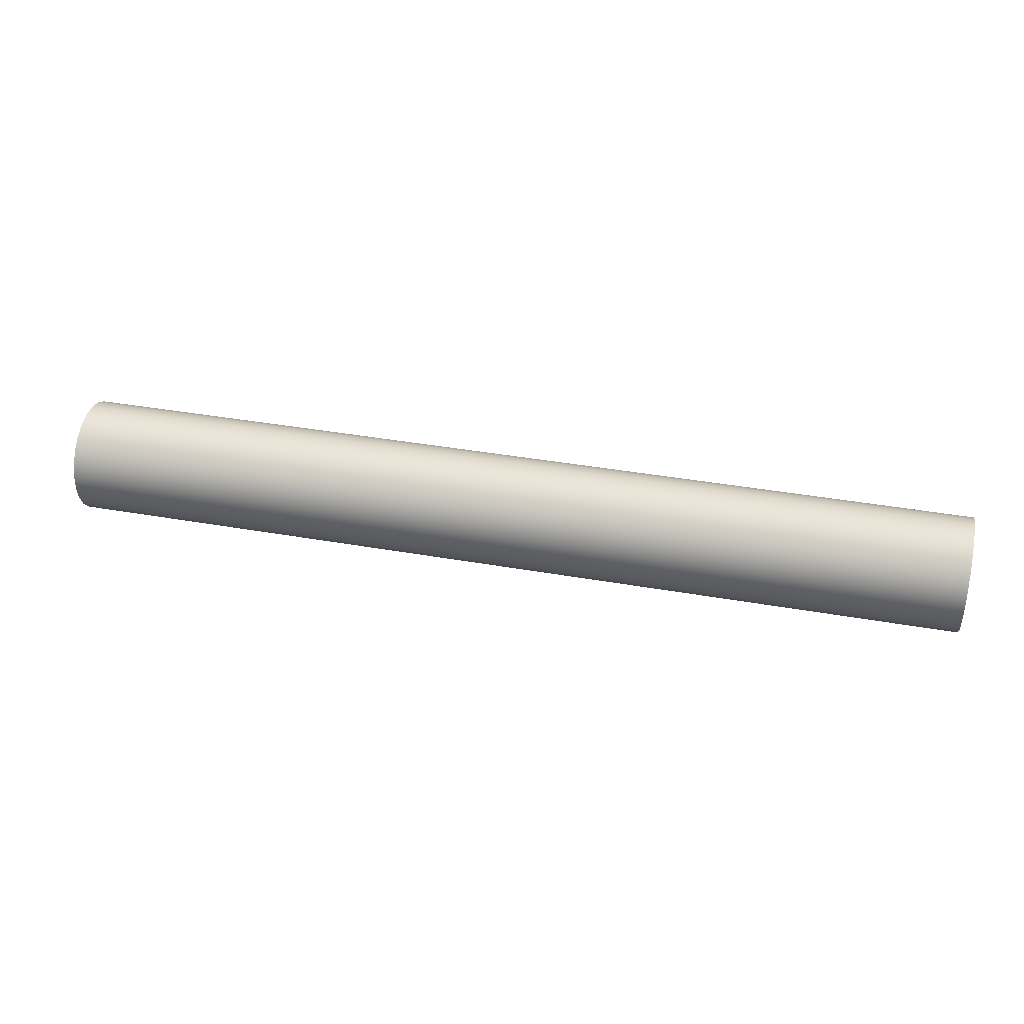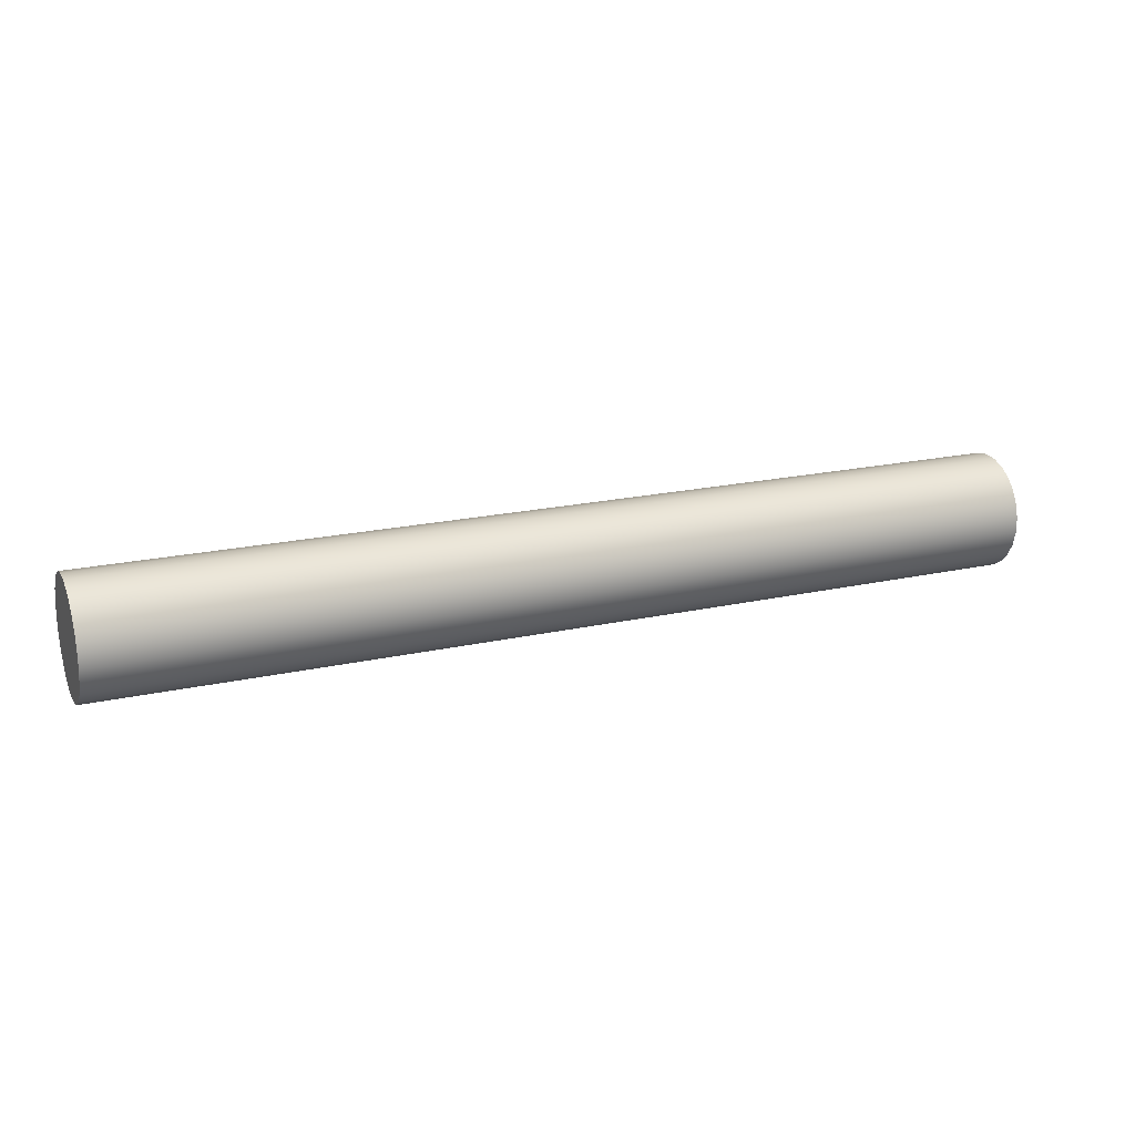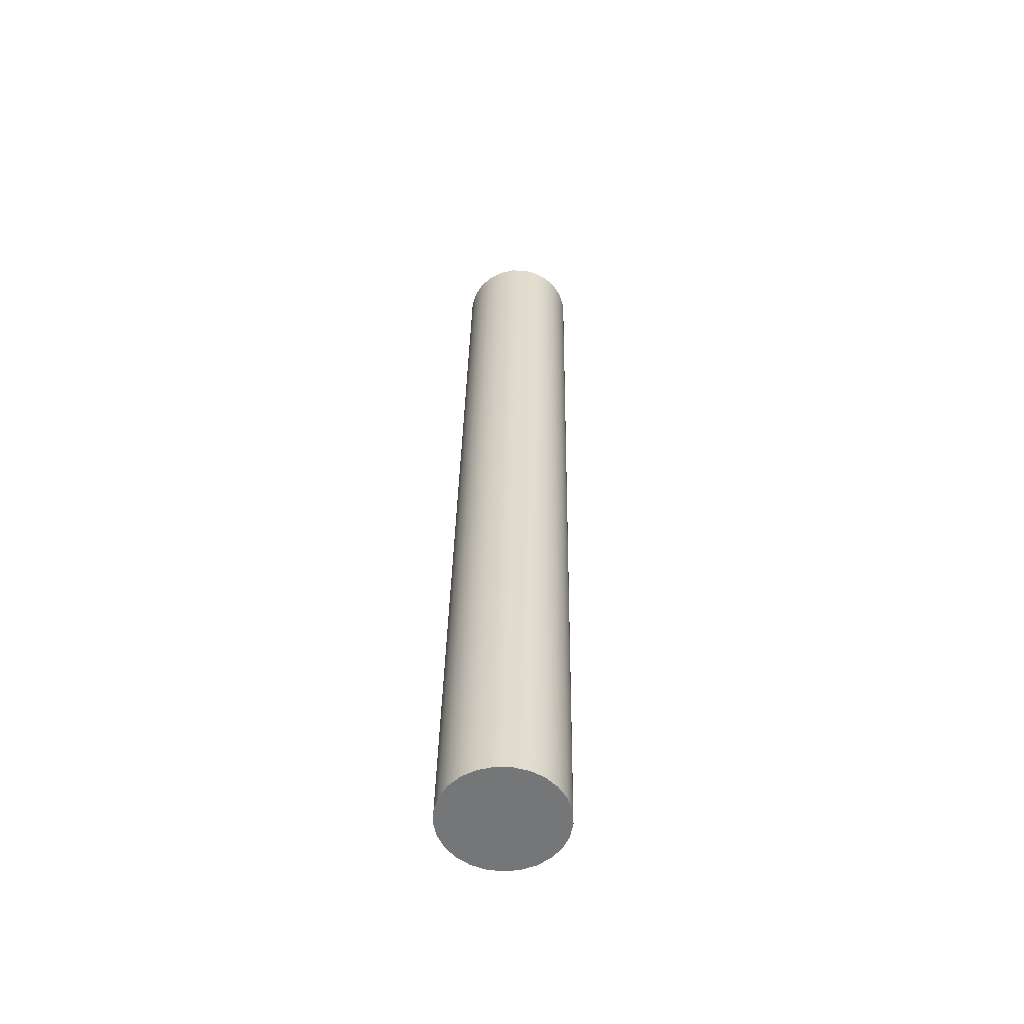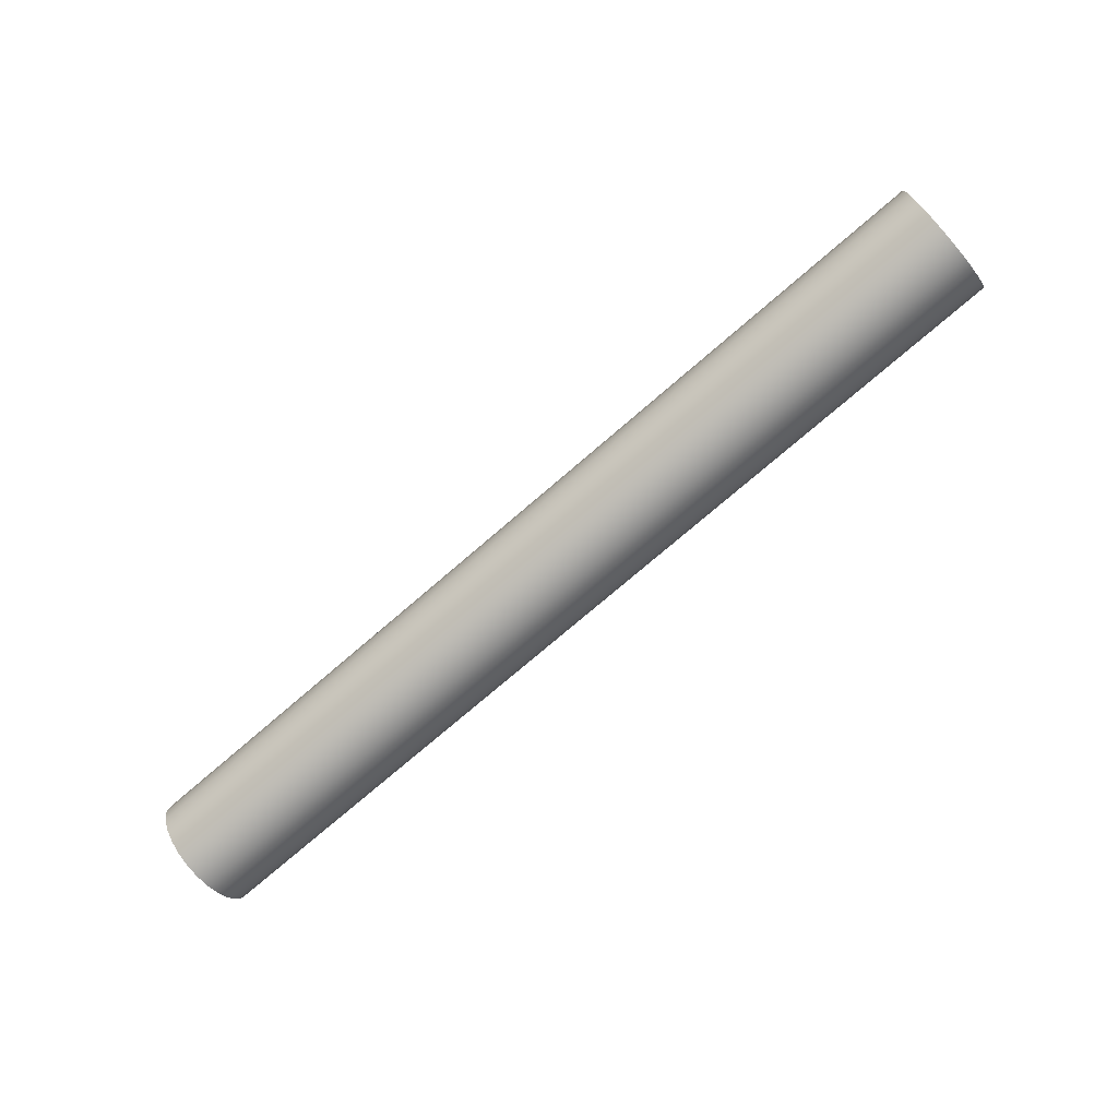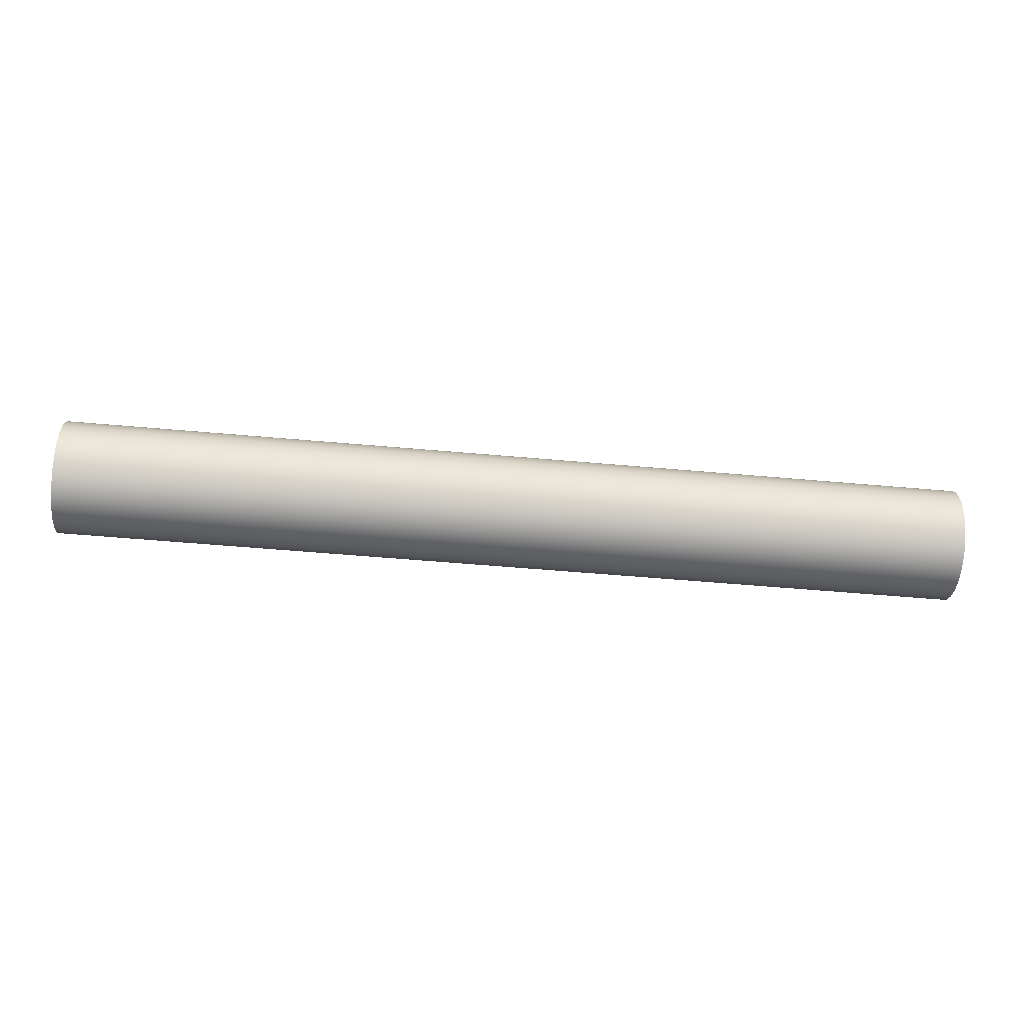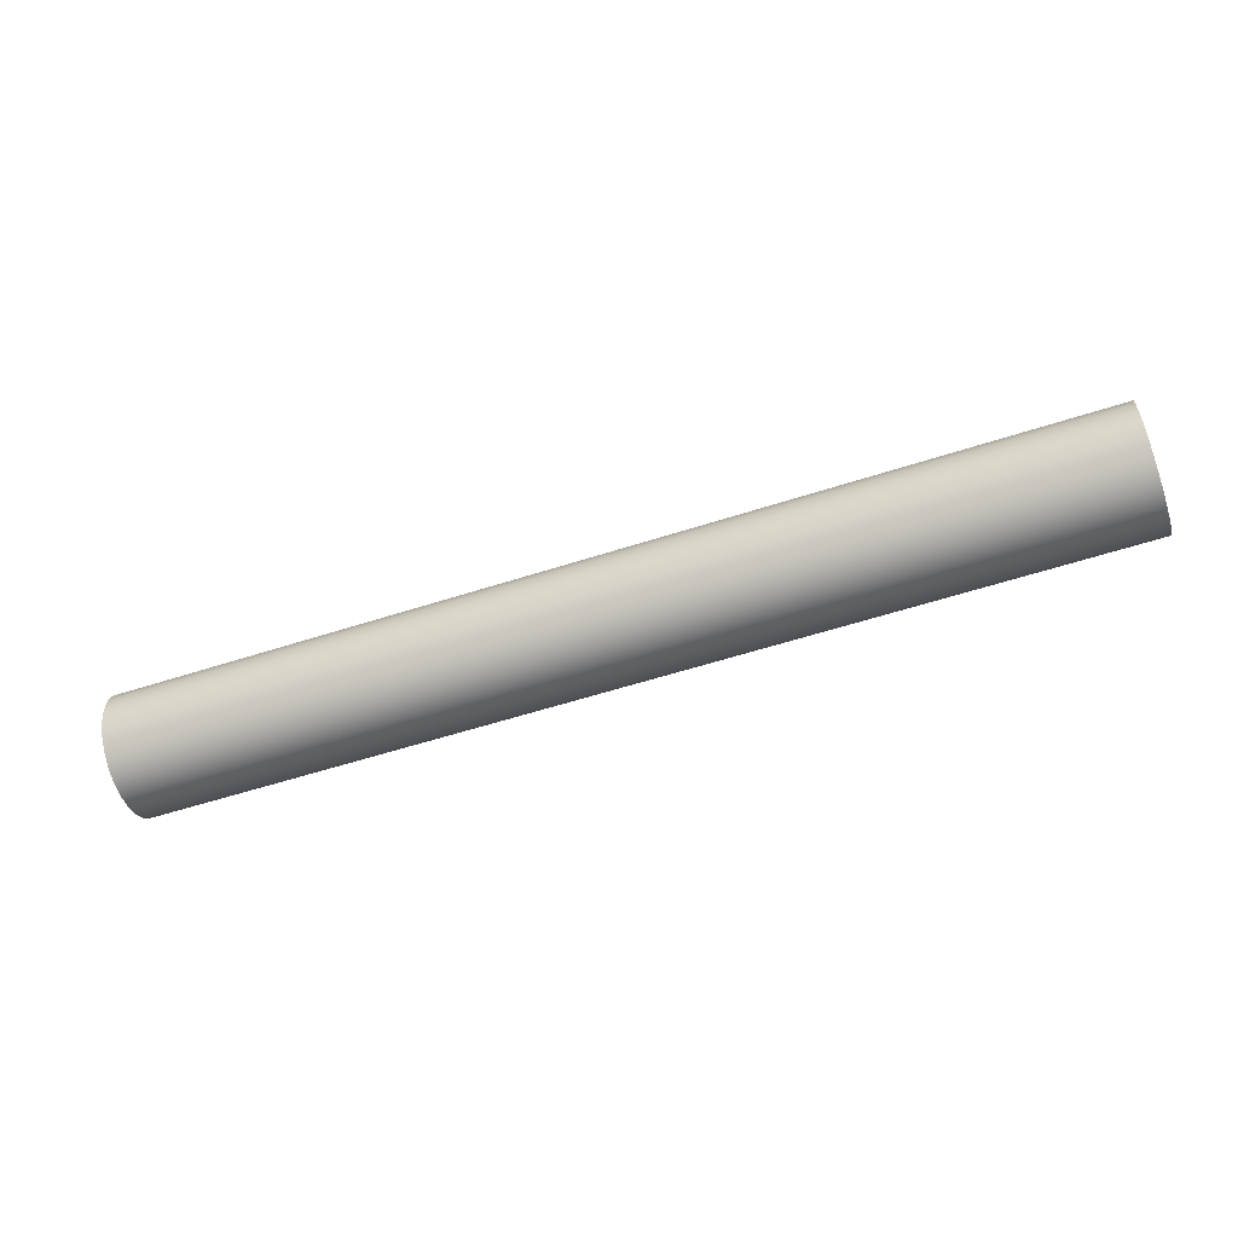
<metadata>
{"format":"obj","ext":"obj","renderer":"f3d","projection":"perspective","resolution":1024,"background":"white","views":[{"elev":37.8,"azim":12.8,"up":"+Y"},{"elev":19.8,"azim":157.4,"up":"+Z"},{"elev":33.1,"azim":90.9,"up":"+Y"},{"elev":-74.6,"azim":40.8,"up":"+Y"},{"elev":-53.3,"azim":174.5,"up":"+Y"},{"elev":-55.8,"azim":-161.1,"up":"+Y"}]}
</metadata>
<code>
v 3.81 -0.2381 -2.916e-17
v 3.81 -0.2306 0.05922
v 3.81 -0.2087 0.1147
v 3.81 -0.1736 0.163
v 3.81 -0.1276 0.2011
v 3.81 -0.07358 0.2265
v 3.81 -0.01495 0.2377
v 3.81 0.04462 0.2339
v 3.81 0.1014 0.2155
v 3.81 0.1518 0.1835
v 3.81 0.1926 0.14
v 3.81 0.2214 0.08766
v 3.81 0.2362 0.02984
v 3.81 0.2362 -0.02984
v 3.81 0.2214 -0.08766
v 3.81 0.1926 -0.14
v 3.81 0.1518 -0.1835
v 3.81 0.1014 -0.2155
v 3.81 0.04462 -0.2339
v 3.81 -0.01495 -0.2377
v 3.81 -0.07358 -0.2265
v 3.81 -0.1276 -0.2011
v 3.81 -0.1736 -0.163
v 3.81 -0.2087 -0.1147
v 3.81 -0.2306 -0.05922
v 0 -0.2381 -2.916e-17
v 0 -0.2306 -0.05922
v 0 -0.2087 -0.1147
v 0 -0.1736 -0.163
v 0 -0.1276 -0.2011
v 0 -0.07358 -0.2265
v 0 -0.01495 -0.2377
v 0 0.04462 -0.2339
v 0 0.1014 -0.2155
v 0 0.1518 -0.1835
v 0 0.1926 -0.14
v 0 0.2214 -0.08766
v 0 0.2362 -0.02984
v 0 0.2362 0.02984
v 0 0.2214 0.08766
v 0 0.1926 0.14
v 0 0.1518 0.1835
v 0 0.1014 0.2155
v 0 0.04462 0.2339
v 0 -0.01495 0.2377
v 0 -0.07358 0.2265
v 0 -0.1276 0.2011
v 0 -0.1736 0.163
v 0 -0.2087 0.1147
v 0 -0.2306 0.05922
v 0 -0.2381 -2.916e-17
v 3.81 -0.2381 -2.916e-17
v 3.81 -0.2381 -2.916e-17
v 3.81 -0.2306 -0.05922
v 3.81 -0.2087 -0.1147
v 3.81 -0.1736 -0.163
v 3.81 -0.1276 -0.2011
v 3.81 -0.07358 -0.2265
v 3.81 -0.01495 -0.2377
v 3.81 0.04462 -0.2339
v 3.81 0.1014 -0.2155
v 3.81 0.1518 -0.1835
v 3.81 0.1926 -0.14
v 3.81 0.2214 -0.08766
v 3.81 0.2362 -0.02984
v 3.81 0.2362 0.02984
v 3.81 0.2214 0.08766
v 3.81 0.1926 0.14
v 3.81 0.1518 0.1835
v 3.81 0.1014 0.2155
v 3.81 0.04462 0.2339
v 3.81 -0.01495 0.2377
v 3.81 -0.07358 0.2265
v 3.81 -0.1276 0.2011
v 3.81 -0.1736 0.163
v 3.81 -0.2087 0.1147
v 3.81 -0.2306 0.05922
v 0 -0.2381 -2.916e-17
v 0 -0.2306 0.05922
v 0 -0.2087 0.1147
v 0 -0.1736 0.163
v 0 -0.1276 0.2011
v 0 -0.07358 0.2265
v 0 -0.01495 0.2377
v 0 0.04462 0.2339
v 0 0.1014 0.2155
v 0 0.1518 0.1835
v 0 0.1926 0.14
v 0 0.2214 0.08766
v 0 0.2362 0.02984
v 0 0.2362 -0.02984
v 0 0.2214 -0.08766
v 0 0.1926 -0.14
v 0 0.1518 -0.1835
v 0 0.1014 -0.2155
v 0 0.04462 -0.2339
v 0 -0.01495 -0.2377
v 0 -0.07358 -0.2265
v 0 -0.1276 -0.2011
v 0 -0.1736 -0.163
v 0 -0.2087 -0.1147
v 0 -0.2306 -0.05922
g 766d3dc6-e300-11ea-912e-54bf646e7e1f
f 2 50 1
f 1 50 51
f 52 26 25
f 25 26 27
f 25 27 24
f 24 27 28
f 24 28 23
f 23 28 29
f 23 29 22
f 22 29 30
f 22 30 21
f 21 30 31
f 21 31 20
f 20 31 32
f 20 32 19
f 19 32 33
f 19 33 18
f 18 33 34
f 18 34 17
f 17 34 35
f 17 35 16
f 16 35 36
f 16 36 15
f 15 36 37
f 15 37 14
f 14 37 38
f 14 38 13
f 13 38 39
f 13 39 12
f 12 39 40
f 12 40 11
f 11 40 41
f 11 41 10
f 10 41 42
f 10 42 9
f 9 42 43
f 9 43 8
f 8 43 44
f 8 44 7
f 7 44 45
f 7 45 6
f 6 45 46
f 6 46 5
f 5 46 47
f 5 47 4
f 4 47 48
f 4 48 3
f 3 48 49
f 3 49 2
f 2 49 50
g 766db2fe-e300-11ea-b65c-54bf646e7e1f
f 54 65 53
f 53 65 66
f 53 66 77
f 77 66 67
f 77 67 76
f 76 67 68
f 76 68 75
f 75 68 69
f 75 69 74
f 74 69 70
f 74 70 73
f 73 70 71
f 73 71 72
f 65 54 64
f 64 54 55
f 64 55 63
f 63 55 56
f 63 56 62
f 62 56 57
f 62 57 61
f 61 57 58
f 61 58 60
f 60 58 59
g 766e011a-e300-11ea-9347-54bf646e7e1f
f 79 90 78
f 78 90 91
f 78 91 102
f 102 91 92
f 102 92 101
f 101 92 93
f 101 93 100
f 100 93 94
f 100 94 99
f 99 94 95
f 99 95 98
f 98 95 96
f 98 96 97
f 90 79 89
f 89 79 80
f 89 80 88
f 88 80 81
f 88 81 87
f 87 81 82
f 87 82 86
f 86 82 83
f 86 83 85
f 85 83 84

</code>
